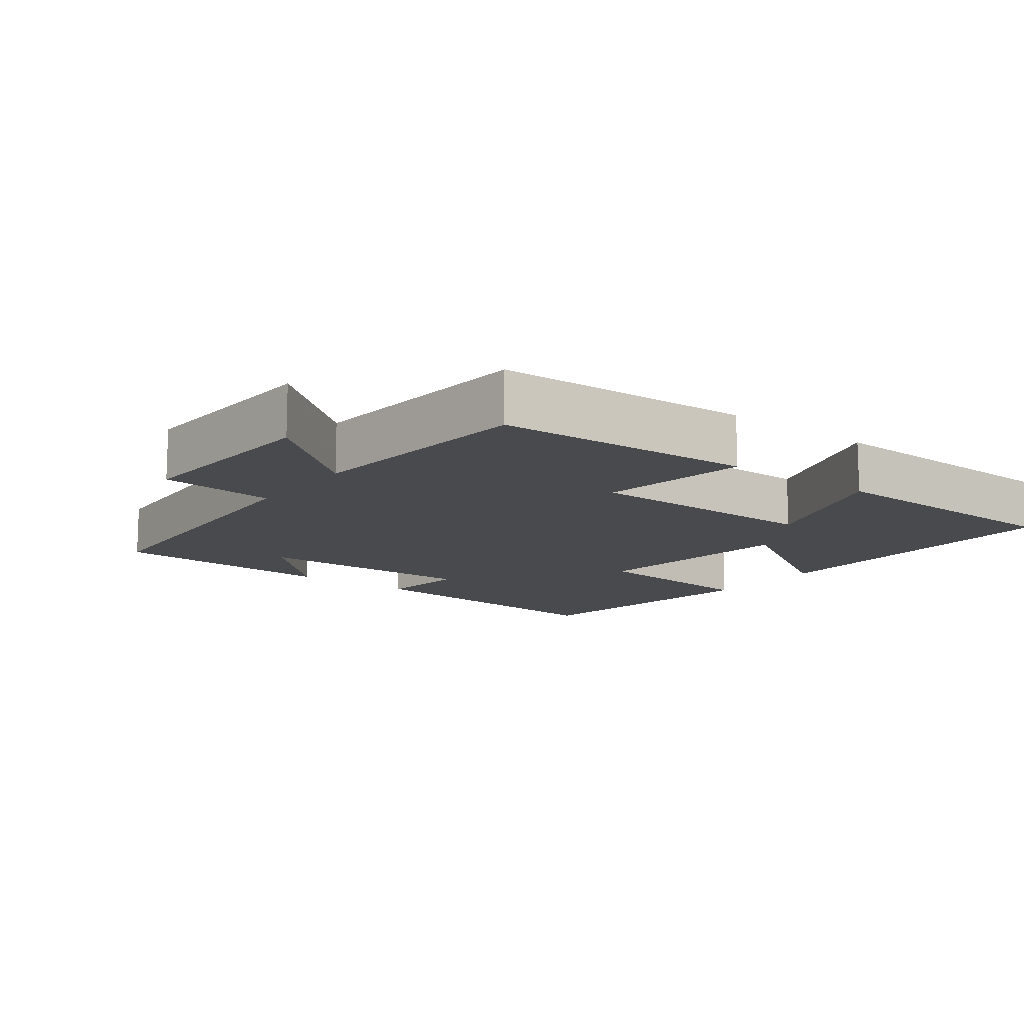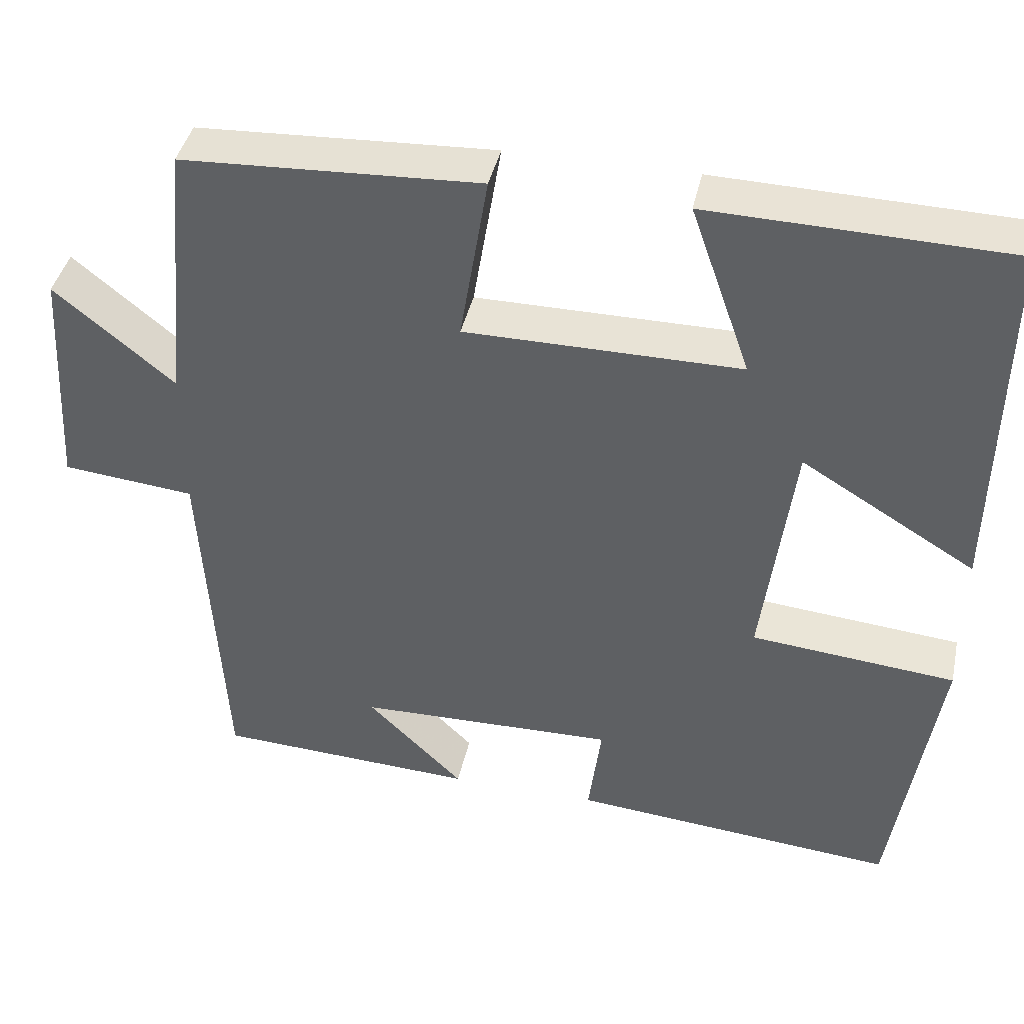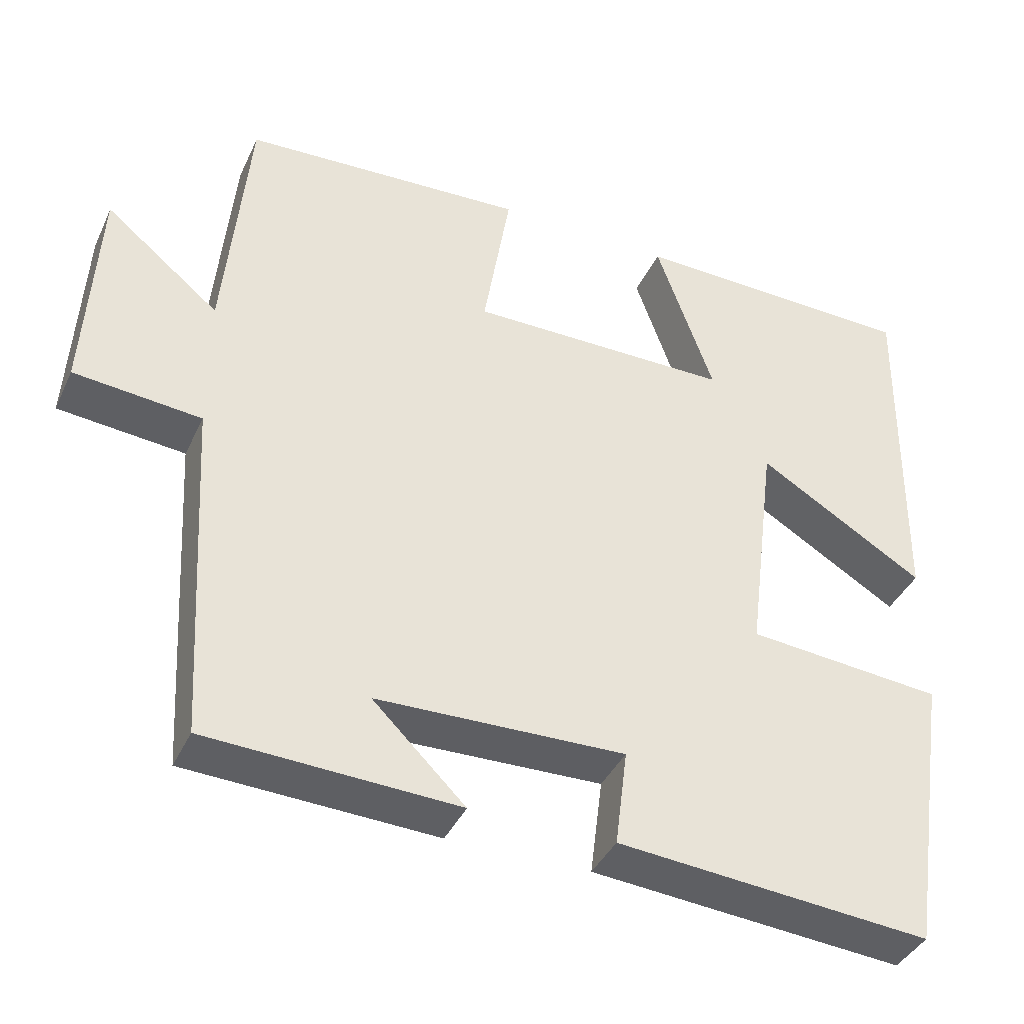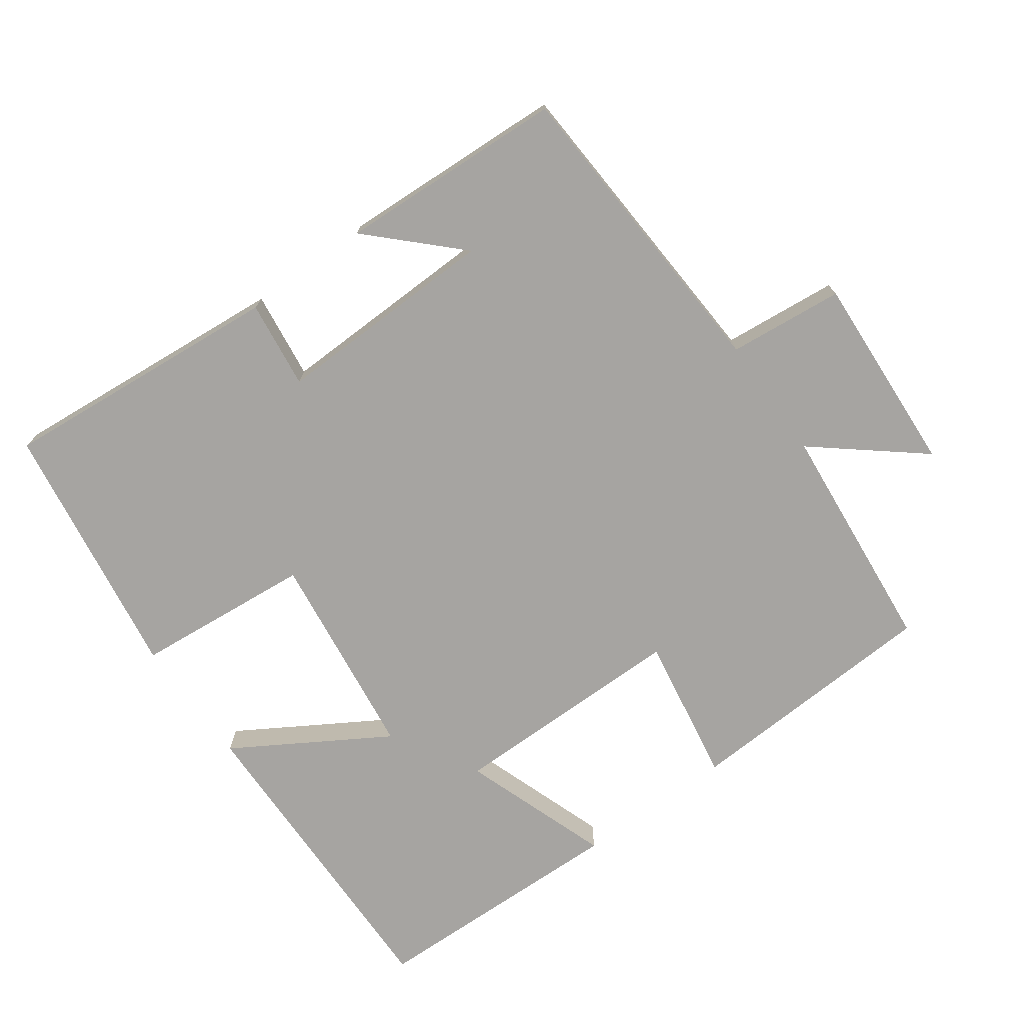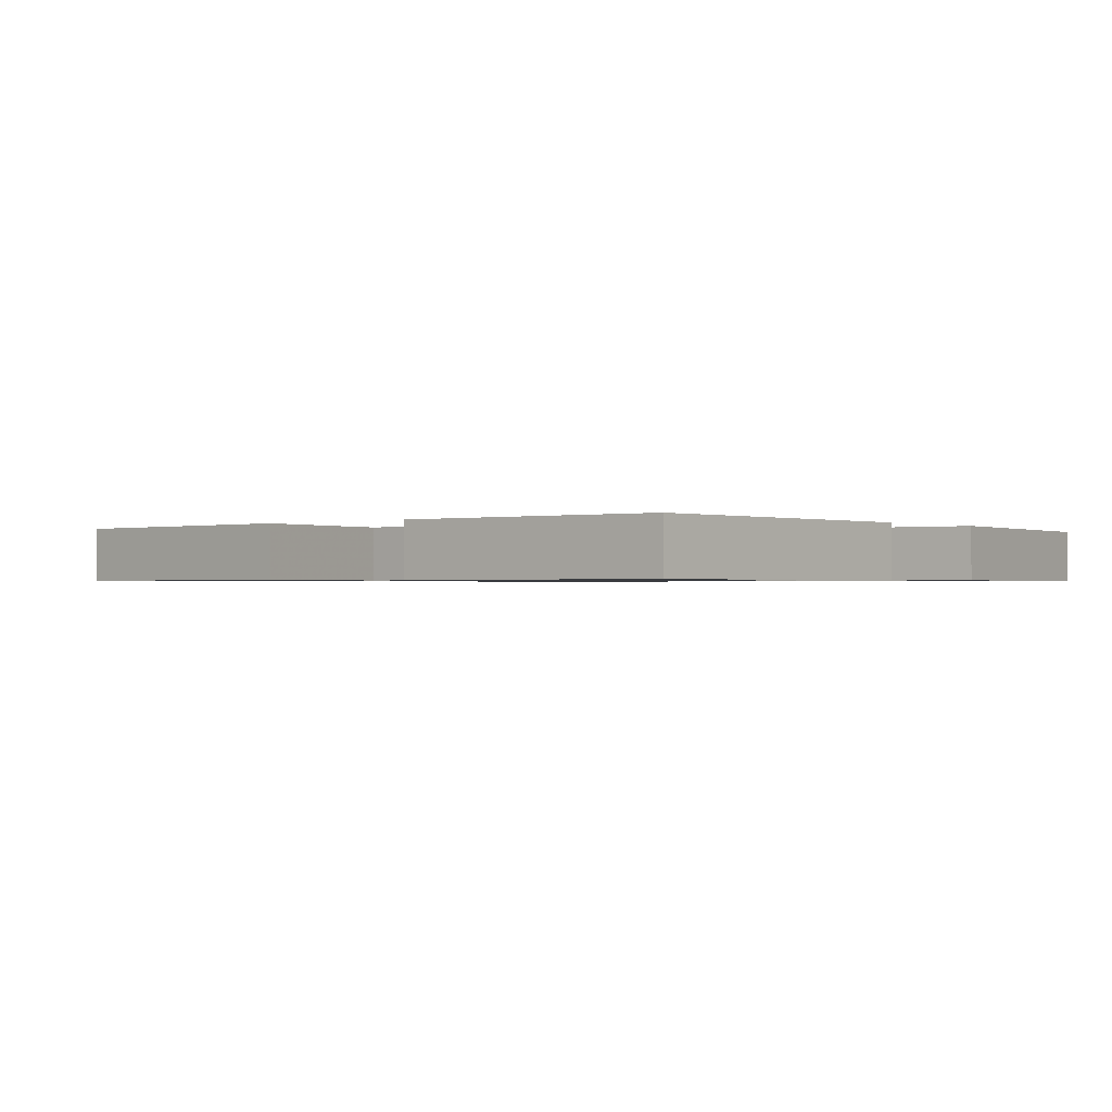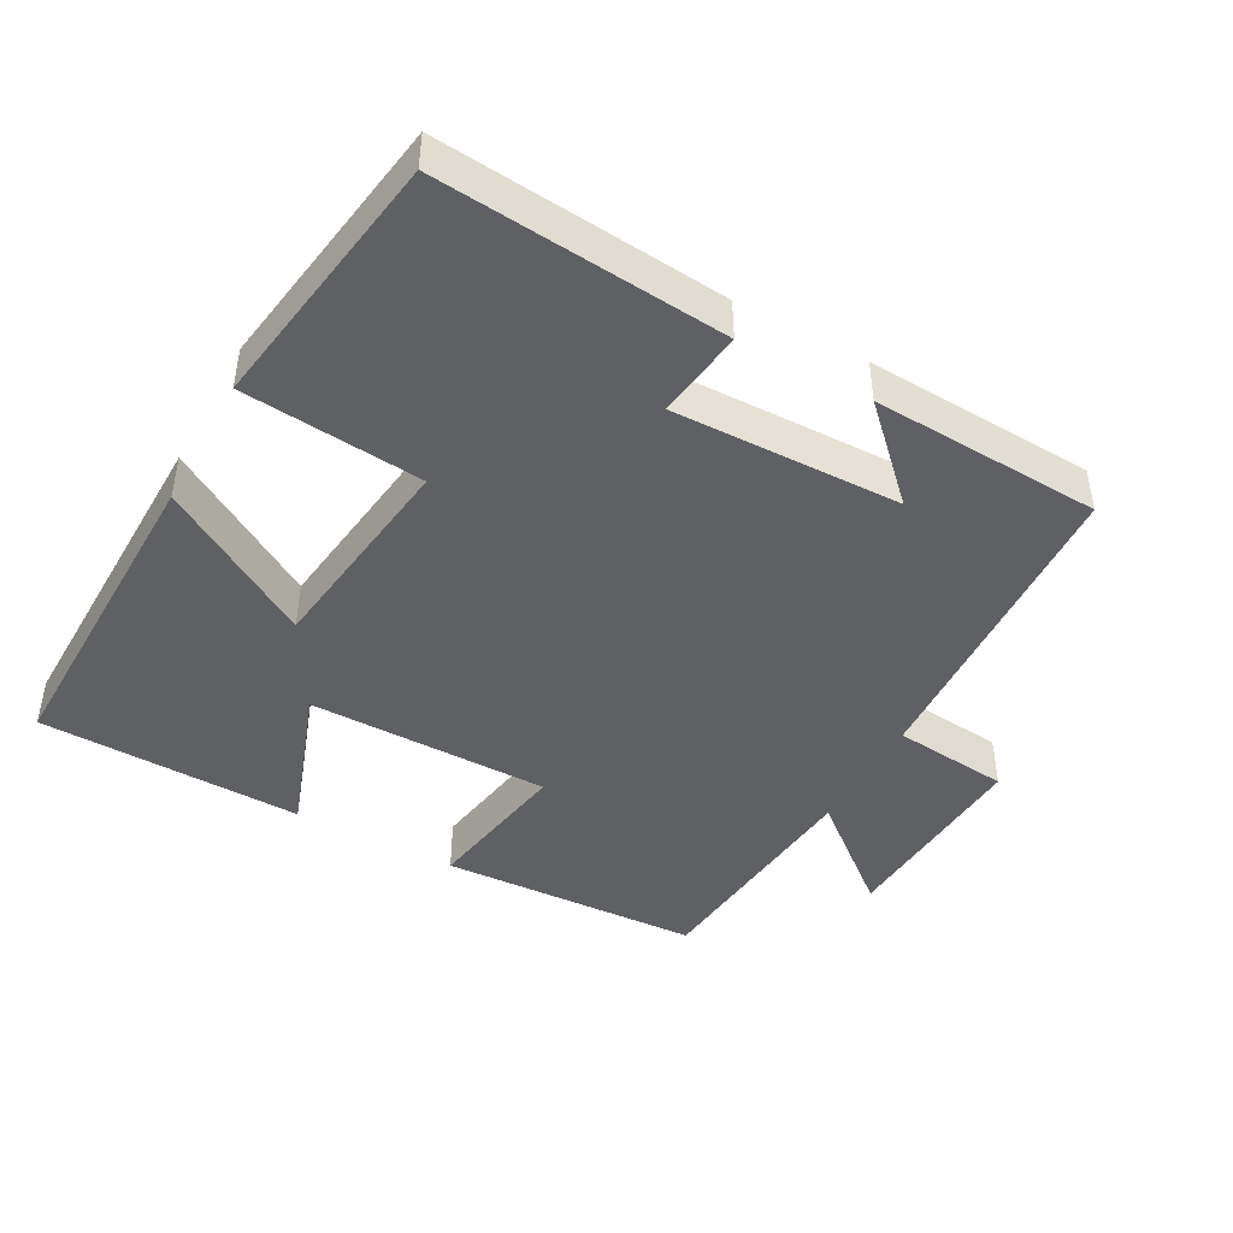
<metadata>
{"format":"obj","ext":"obj","renderer":"f3d","projection":"perspective","resolution":1024,"background":"white","views":[{"elev":-12.8,"azim":-37.2,"up":"+Y"},{"elev":41.4,"azim":12.3,"up":"+Z"},{"elev":-39.6,"azim":-23.2,"up":"+Z"},{"elev":-73.5,"azim":-144.2,"up":"+Y"},{"elev":-0.8,"azim":40.7,"up":"+Y"},{"elev":-44.4,"azim":151.1,"up":"+Y"}]}
</metadata>
<code>
v 0.507 0.07 0.491
v 0.5 0.07 0.029
v 0.283 0.07 0.16
v 0.245 0.07 -0.14
v 0.5 0.07 -0.163
v 0.444 0.07 -0.535
v 0.037 0.07 -0.5
v 0.053 0.07 -0.374
v -0.269 0.07 -0.382
v -0.149 0.07 -0.5
v -0.474 0.07 -0.485
v -0.5 0.07 -0.035
v -0.665 0.07 -0.019
v -0.649 0.07 0.269
v -0.5 0.07 0.147
v -0.469 0.07 0.481
v -0.099 0.07 0.5
v -0.134 0.07 0.287
v 0.208 0.07 0.287
v 0.133 0.07 0.5
v 0.507 0 0.491
v 0.5 0 0.029
v 0.283 0 0.16
v 0.245 0 -0.14
v 0.5 0 -0.163
v 0.444 0 -0.535
v 0.037 0 -0.5
v 0.053 0 -0.374
v -0.269 0 -0.382
v -0.149 0 -0.5
v -0.474 0 -0.485
v -0.5 0 -0.035
v -0.665 0 -0.019
v -0.649 0 0.269
v -0.5 0 0.147
v -0.469 0 0.481
v -0.099 0 0.5
v -0.134 0 0.287
v 0.208 0 0.287
v 0.133 0 0.5
f 1 2 3
f 20 1 3
f 19 20 3
f 18 19 3 4
f 15 16 17 18
f 15 18 4
f 12 13 14 15
f 12 15 4
f 9 10 11
f 9 11 12
f 8 9 12 4
f 6 7 8
f 5 6 8
f 4 5 8
f 23 22 21
f 23 21 40
f 23 40 39
f 24 23 39 38
f 38 37 36 35
f 24 38 35
f 35 34 33 32
f 24 35 32
f 31 30 29
f 32 31 29
f 24 32 29 28
f 28 27 26
f 28 26 25
f 28 25 24
f 1 21 22 2
f 2 22 23 3
f 3 23 24 4
f 4 24 25 5
f 5 25 26 6
f 6 26 27 7
f 7 27 28 8
f 8 28 29 9
f 9 29 30 10
f 10 30 31 11
f 11 31 32 12
f 12 32 33 13
f 13 33 34 14
f 14 34 35 15
f 15 35 36 16
f 16 36 37 17
f 17 37 38 18
f 18 38 39 19
f 19 39 40 20
f 20 40 21 1

</code>
